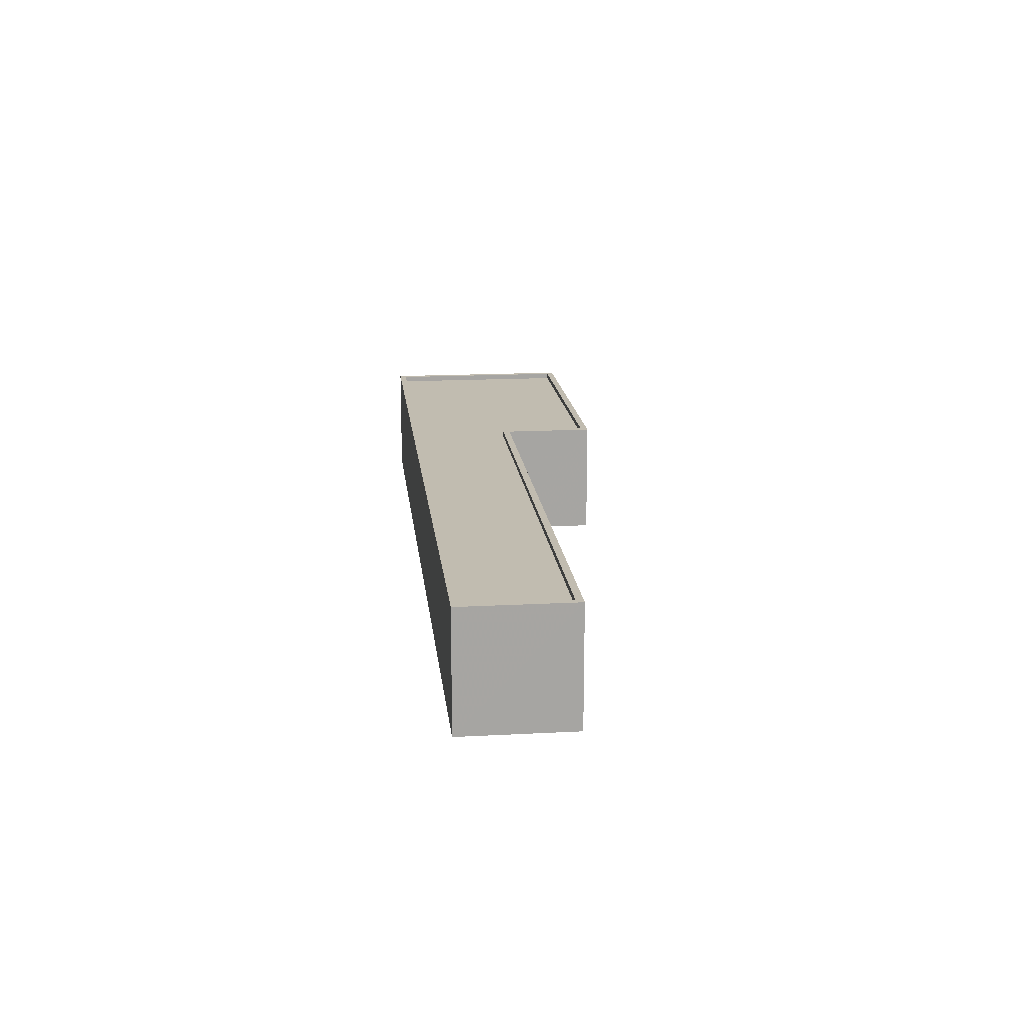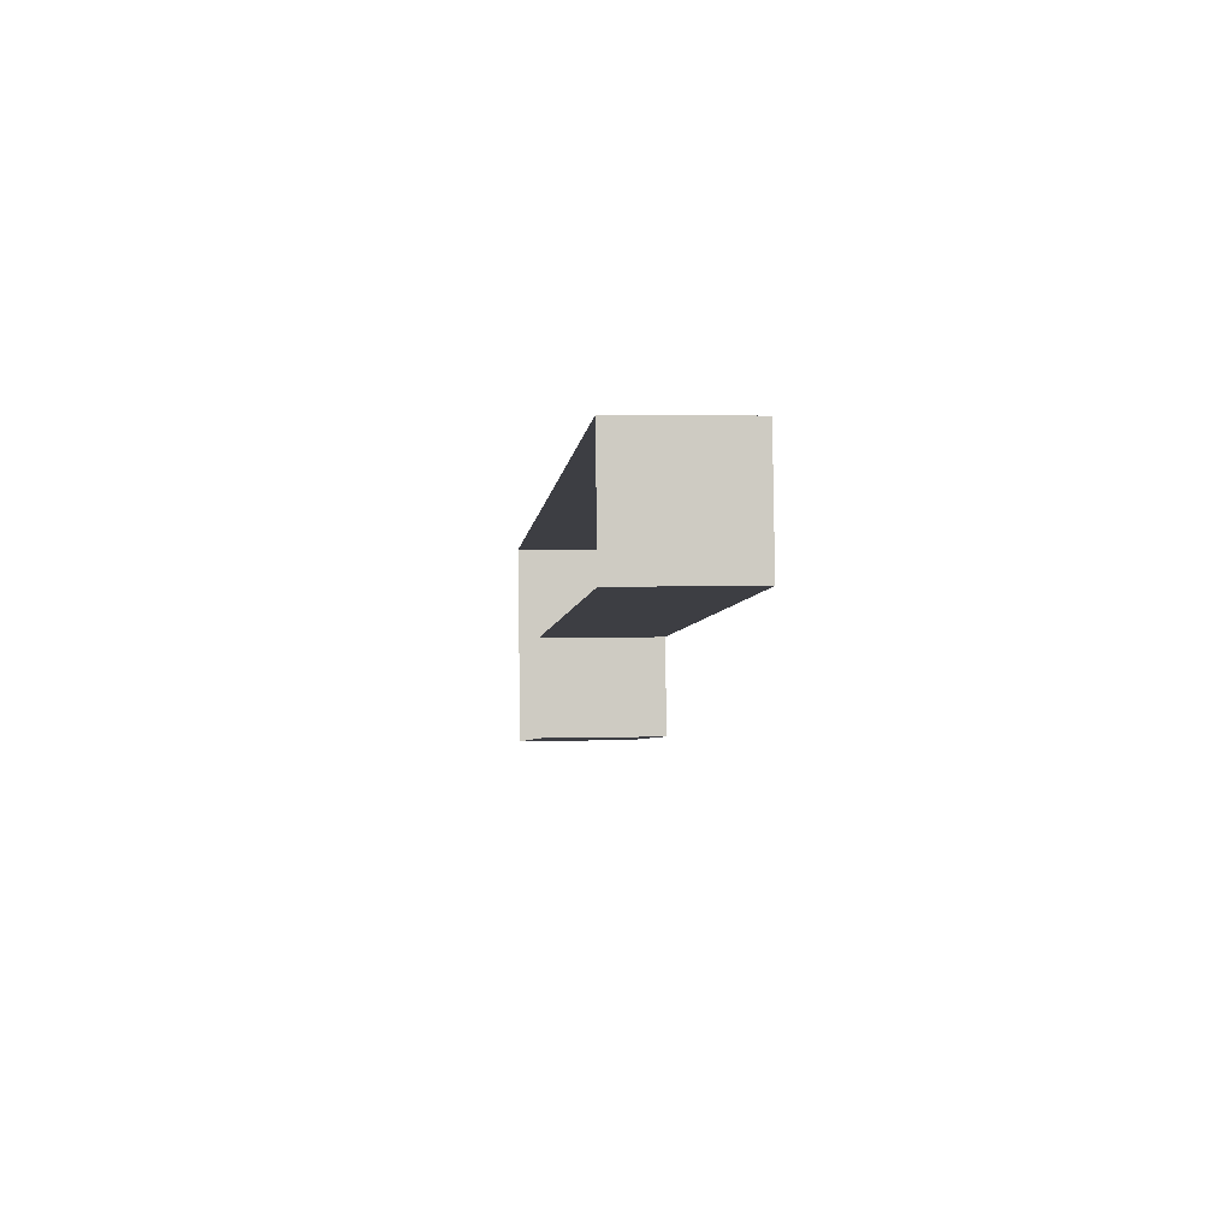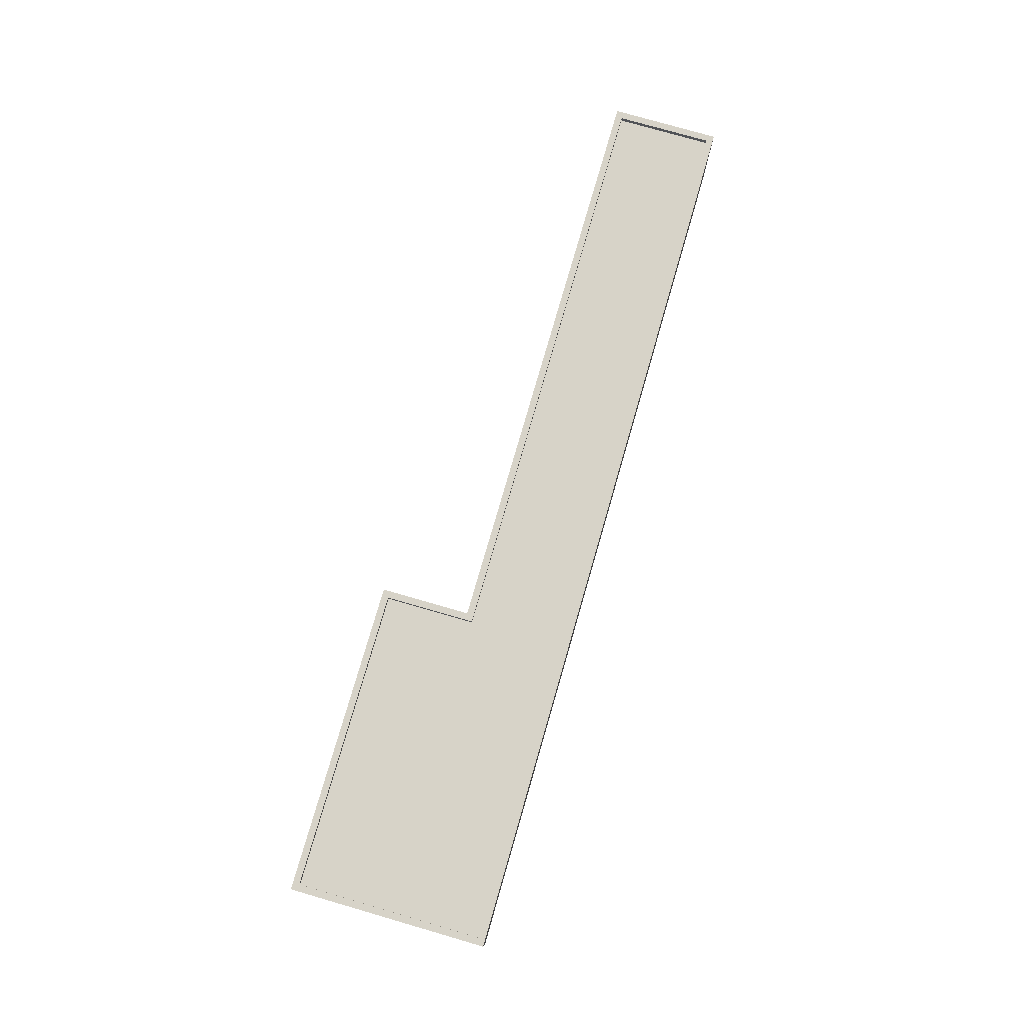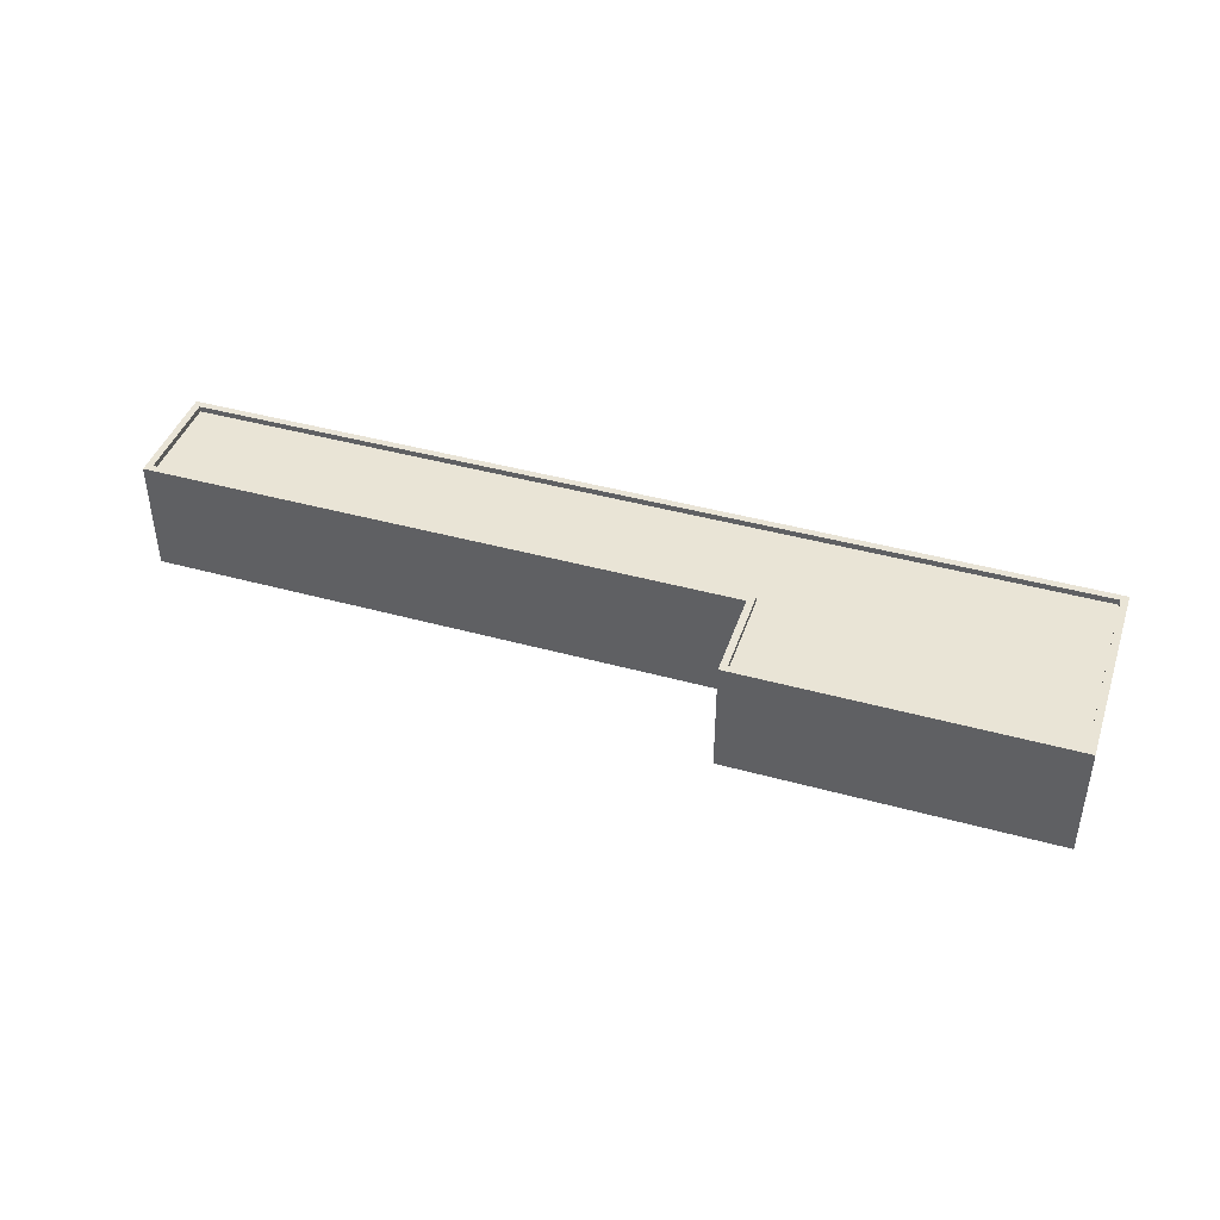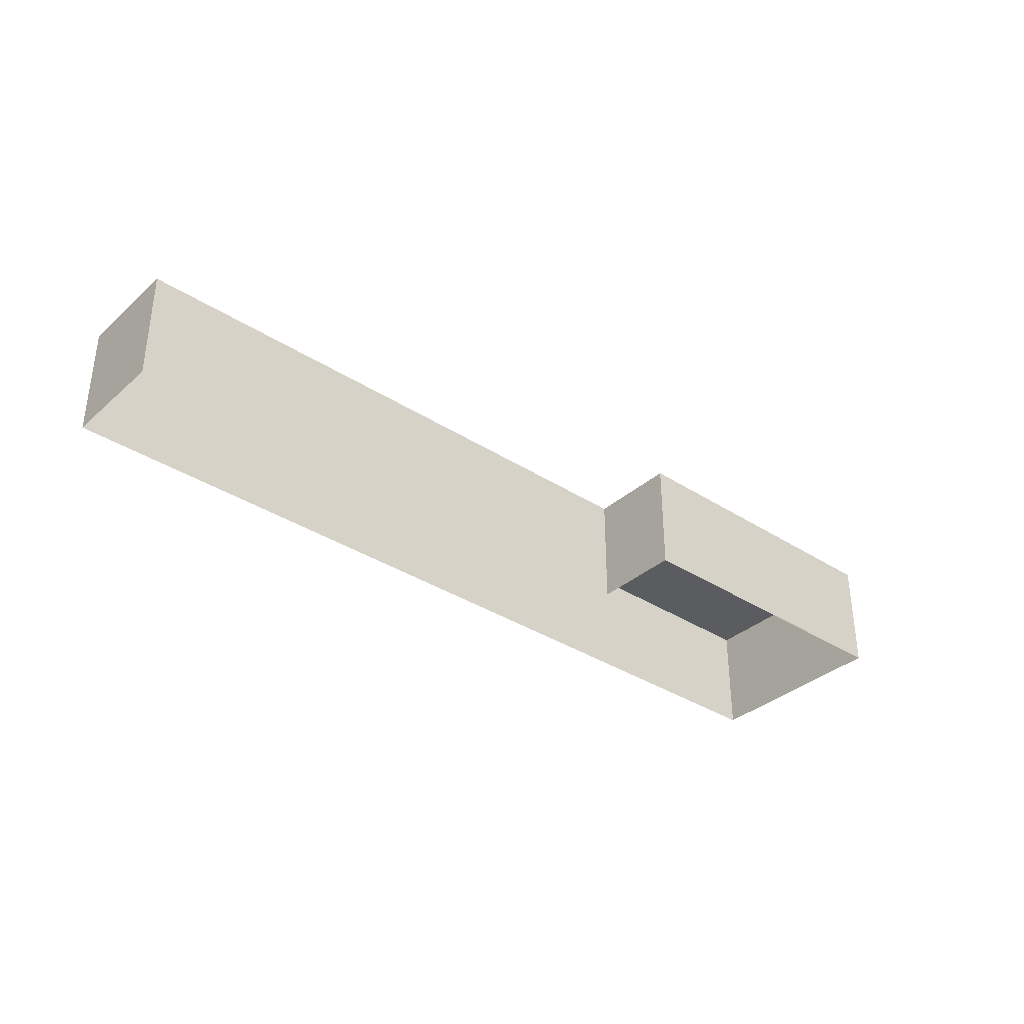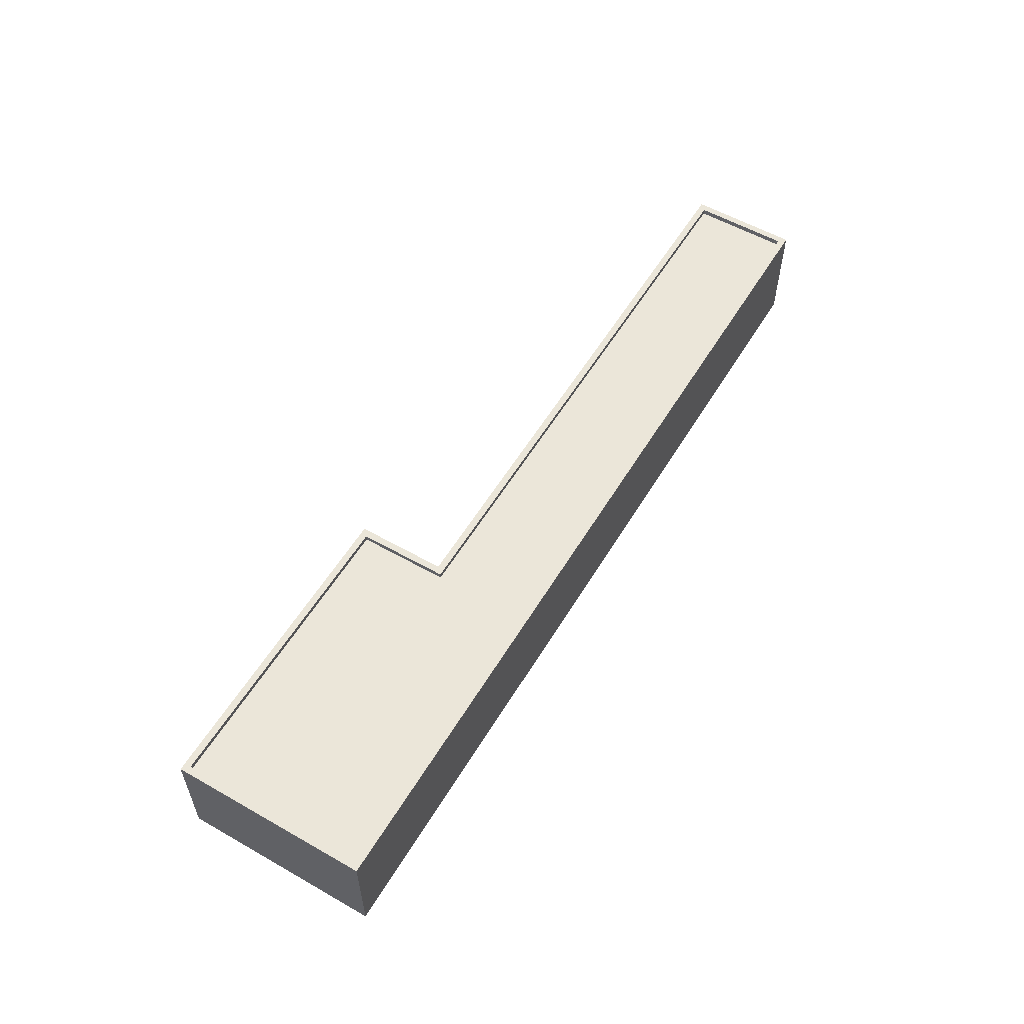
<metadata>
{"format":"obj","ext":"obj","renderer":"f3d","projection":"perspective","resolution":1024,"background":"white","views":[{"elev":16.6,"azim":-103.8,"up":"+Z"},{"elev":3.9,"azim":-95.7,"up":"+Y"},{"elev":77.1,"azim":98.5,"up":"+Z"},{"elev":42.6,"azim":10.6,"up":"+Z"},{"elev":-35.1,"azim":-48.3,"up":"+Z"},{"elev":56.4,"azim":113.1,"up":"+Z"}]}
</metadata>
<code>
v -7731 -3.789e+04 17.2
v -7731 -3.789e+04 16.95
v -7732 -3.79e+04 16.95
v -7732 -3.79e+04 17.2
v -7745 -3.79e+04 16.96
v -7745 -3.79e+04 17.21
v -7744 -3.79e+04 16.96
v -7744 -3.79e+04 17.21
v -7770 -3.789e+04 16.97
v -7770 -3.789e+04 17.22
v -7769 -3.789e+04 16.97
v -7769 -3.789e+04 17.22
v -7731 -3.79e+04 17.2
v -7745 -3.79e+04 12.18
v -7731 -3.79e+04 12.18
v -7745 -3.79e+04 17.21
v -7745 -3.79e+04 12.18
v -7745 -3.79e+04 17.21
v -7770 -3.789e+04 12.19
v -7770 -3.789e+04 17.22
v -7769 -3.789e+04 12.19
v -7769 -3.789e+04 17.22
v -7730 -3.789e+04 17.2
v -7730 -3.789e+04 12.18
f 15 17 24
f 24 17 21
f 15 14 17
f 21 17 19
f 1 2 3
f 4 1 3
f 4 3 5
f 6 4 5
f 6 5 7
f 8 6 7
f 8 7 9
f 10 8 9
f 10 9 11
f 12 10 11
f 1 11 2
f 1 12 11
f 13 14 15
f 13 16 14
f 16 17 14
f 16 18 17
f 18 19 17
f 18 20 19
f 20 21 19
f 20 22 21
f 23 24 21
f 22 23 21
f 13 15 24
f 23 13 24
f 5 3 7
f 3 2 7
f 7 11 9
f 7 2 11
f 6 16 13
f 4 6 13
f 10 18 8
f 8 18 6
f 10 20 18
f 6 18 16
f 13 23 4
f 22 20 12
f 23 22 12
f 10 12 20
f 4 23 1
f 12 1 23

</code>
